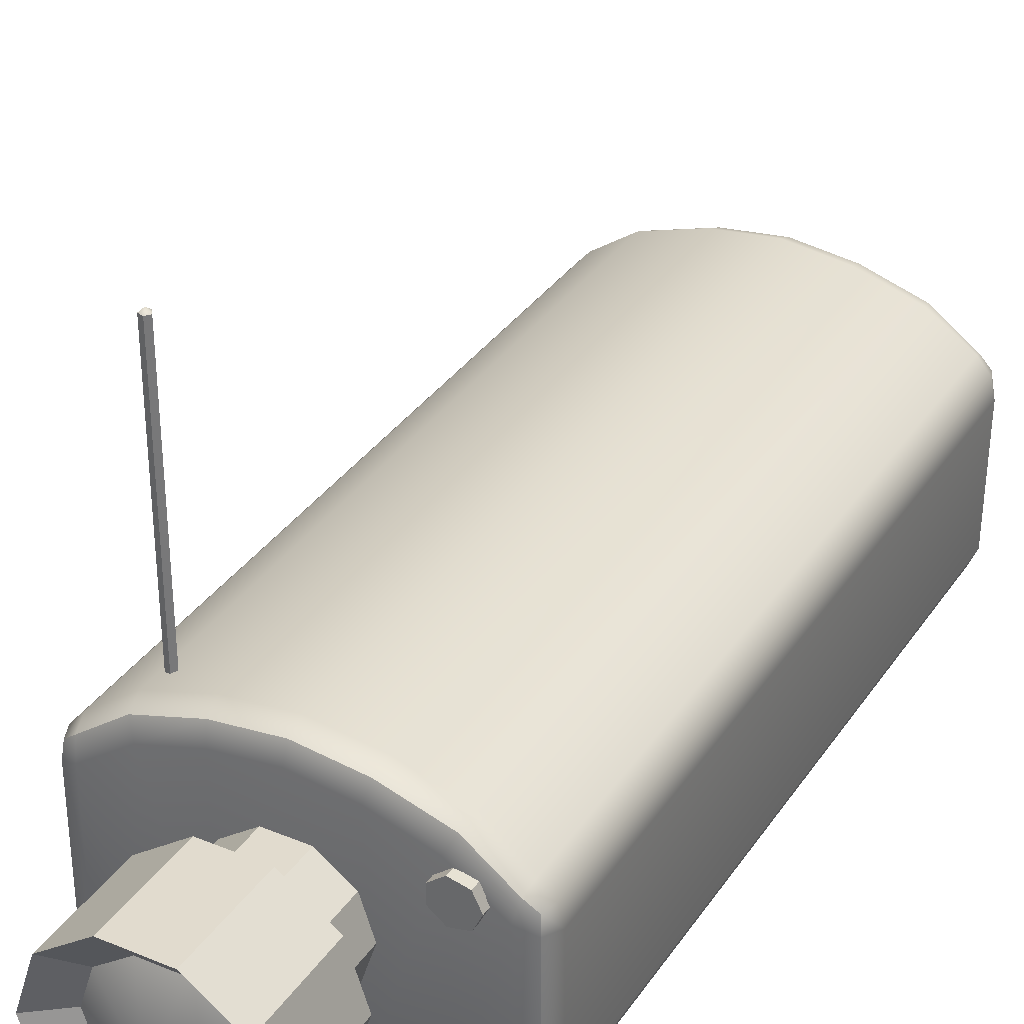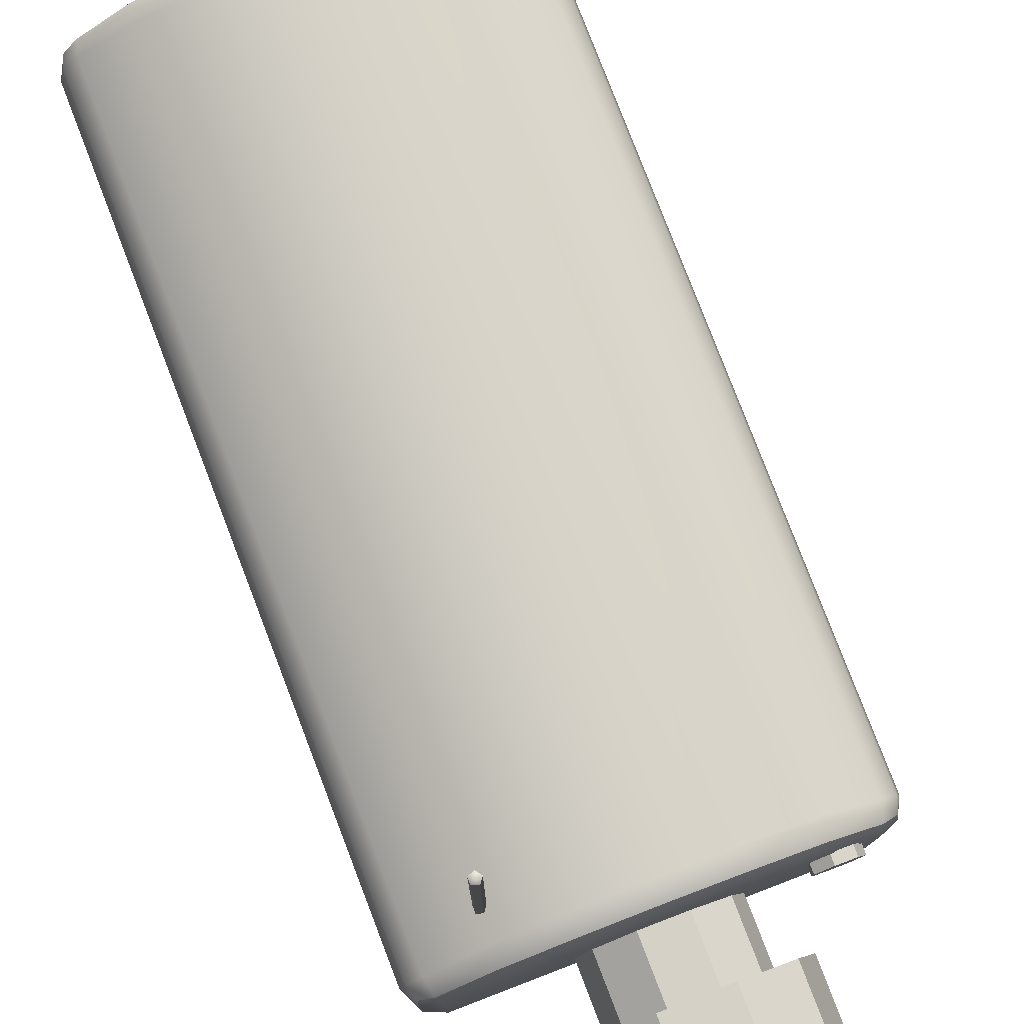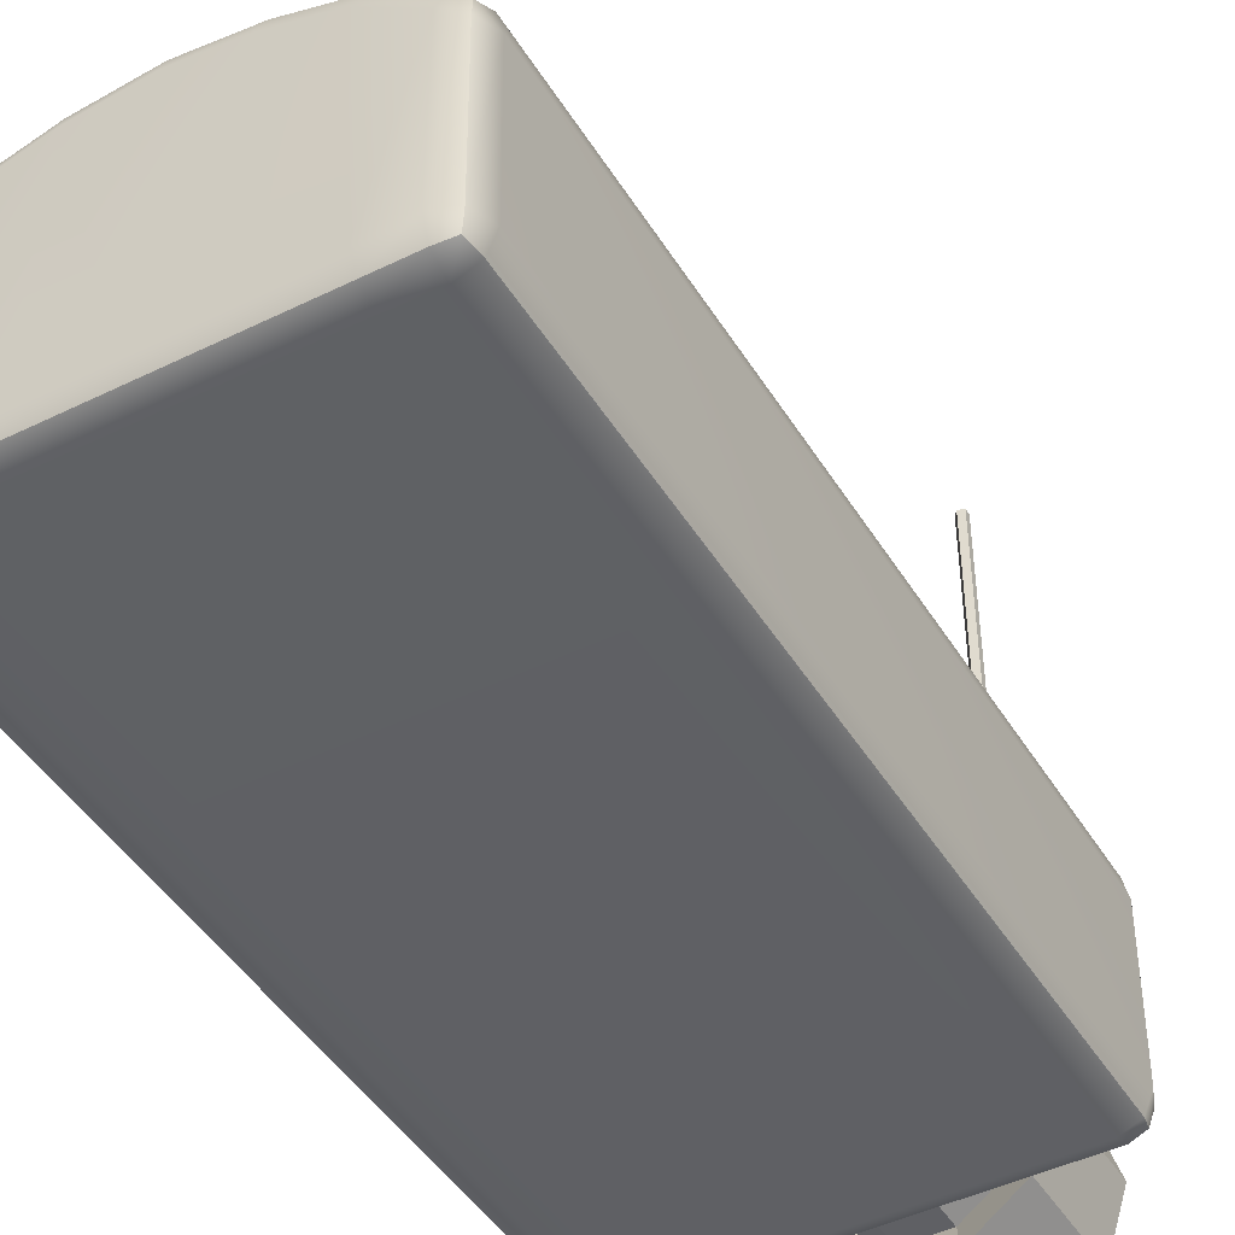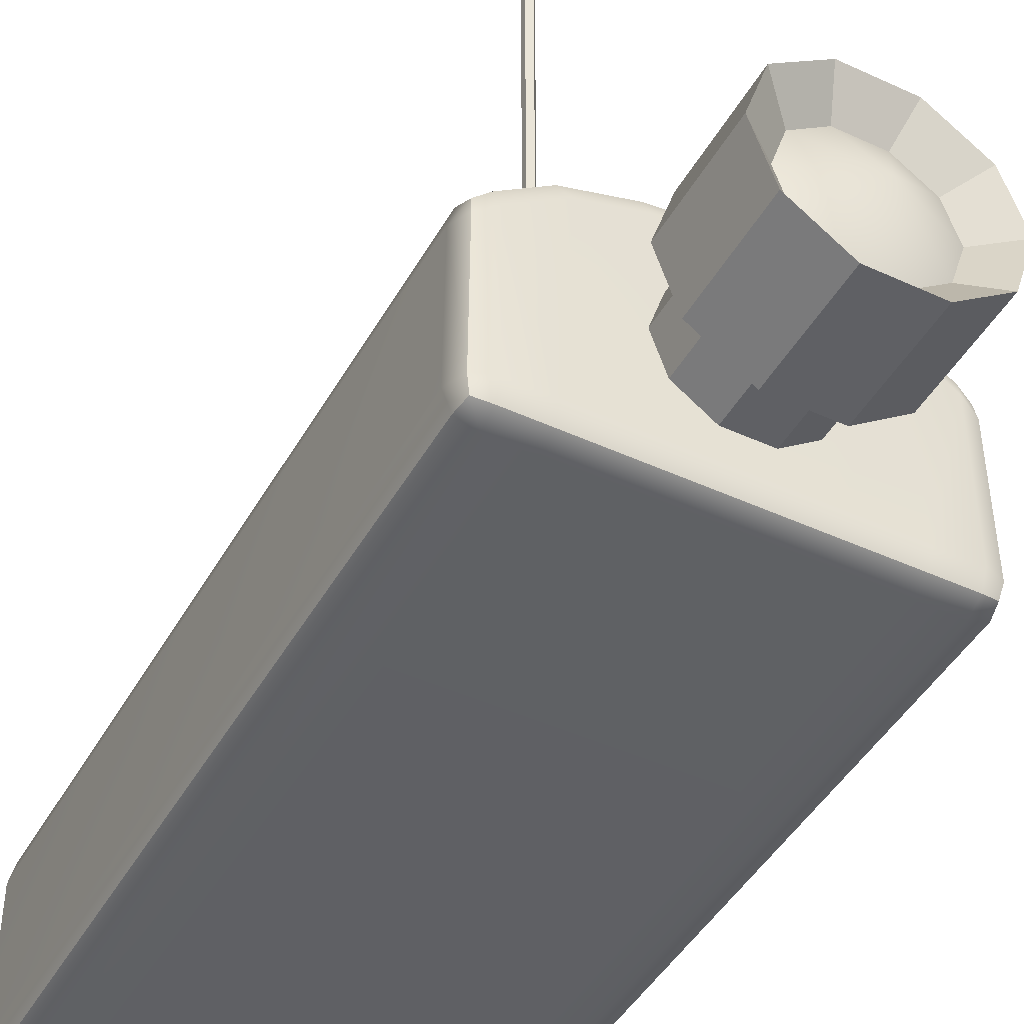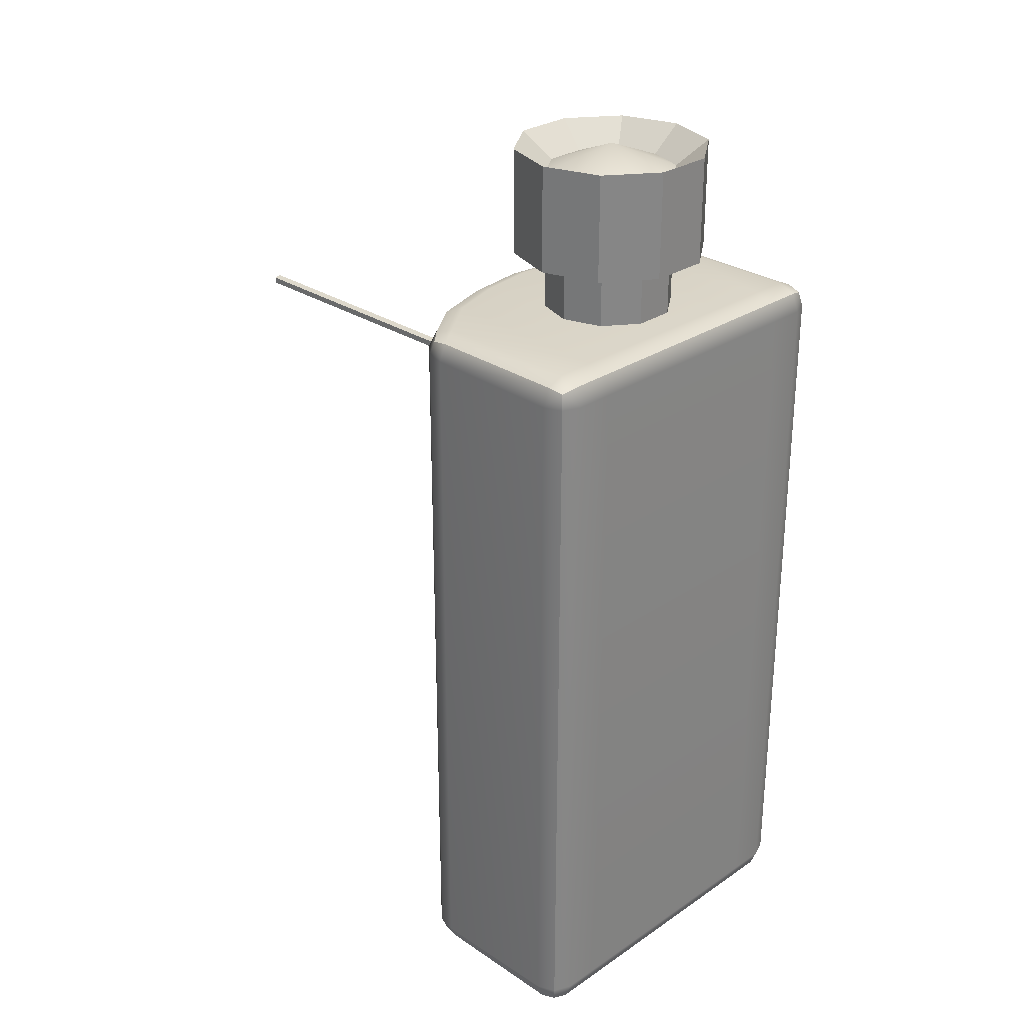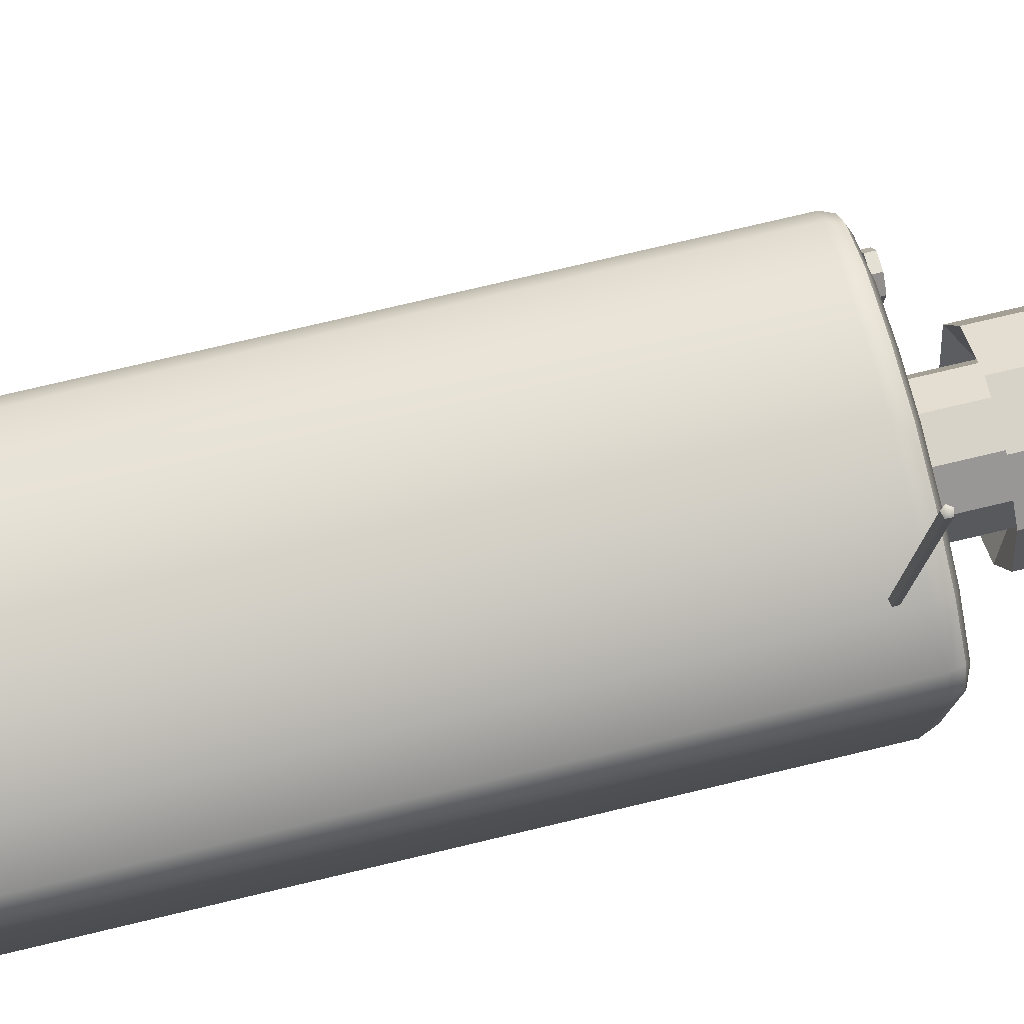
<metadata>
{"format":"obj","ext":"obj","renderer":"f3d","projection":"perspective","resolution":1024,"background":"white","views":[{"elev":33.8,"azim":29.1,"up":"+Y"},{"elev":79.1,"azim":-21.0,"up":"+Y"},{"elev":-45.1,"azim":-150.3,"up":"+Y"},{"elev":-45.1,"azim":-28.0,"up":"+Y"},{"elev":28.4,"azim":-45.1,"up":"+Z"},{"elev":76.9,"azim":-103.3,"up":"+Y"}]}
</metadata>
<code>
g TurretCamera
v -0.0969 0.1417 0.379
v -0.1013 0.1417 0.3804
v -0.1013 0.1417 0.3849
v -0.0969 0.1417 0.3863
v -0.09416 0.1417 0.3826
v -0.0969 0.3643 0.379
v -0.1013 0.3643 0.3804
v -0.1013 0.3643 0.3849
v -0.0969 0.3643 0.3863
v -0.09416 0.3643 0.3826
v -0.09813 0.3674 0.3826
v 0.1068 0.1221 0.422
v 0.09257 0.1254 0.422
v 0.08113 0.1163 0.422
v 0.08113 0.1016 0.422
v 0.09257 0.09251 0.422
v 0.1068 0.09576 0.422
v 0.1132 0.1089 0.422
v 0.1068 0.1221 0.4296
v 0.09257 0.1254 0.4296
v 0.08113 0.1163 0.4296
v 0.08113 0.1016 0.4296
v 0.09257 0.09251 0.4296
v 0.1068 0.09576 0.4296
v 0.1132 0.1089 0.4296
v 0.09632 0.1089 0.4296
v -0.149 -0.03014 0.4027
v -0.1349 -0.036 0.4027
v -0.1349 -0.03014 0.4169
v -0.1349 -0.016 0.4227
v -0.149 -0.016 0.4169
v -0.1549 -0.016 0.4027
v -0.1049 -0.03014 0.4169
v -0.1049 -0.036 0.4027
v -0.1049 -0.016 0.4227
v -0.151 0.1107 0.4051
v -0.1549 0.09469 0.4048
v -0.1484 0.09602 0.4175
v -0.1349 0.1023 0.4227
v -0.1376 0.117 0.4175
v -0.1403 0.1231 0.4048
v -0.1022 0.1431 0.4169
v -0.1049 0.1484 0.4027
v -0.09587 0.1302 0.4227
v -0.1484 0.09602 -0.172
v -0.1549 0.09469 -0.1593
v -0.151 0.1107 -0.1596
v -0.1403 0.1231 -0.1593
v -0.1376 0.117 -0.172
v -0.1349 0.1023 -0.1773
v -0.1022 0.1431 -0.1714
v -0.1049 0.1484 -0.1573
v -0.09587 0.1302 -0.1773
v -0.149 -0.03014 -0.1572
v -0.1549 -0.016 -0.1573
v -0.149 -0.016 -0.1714
v -0.1349 -0.016 -0.1773
v -0.1349 -0.03014 -0.1714
v -0.1349 -0.036 -0.1573
v -0.1049 -0.03014 -0.1714
v -0.1049 -0.016 -0.1773
v -0.1049 -0.036 -0.1573
v 0.1251 -0.03014 0.4169
v 0.1251 -0.036 0.4027
v 0.1393 -0.03014 0.4027
v 0.1451 -0.016 0.4027
v 0.1393 -0.016 0.4169
v 0.1251 -0.016 0.4227
v 0.1278 0.117 0.4175
v 0.1251 0.1023 0.4227
v 0.1386 0.09602 0.4175
v 0.1451 0.09469 0.4048
v 0.1412 0.1107 0.4051
v 0.1305 0.1231 0.4048
v 0.1278 0.117 -0.172
v 0.1305 0.1231 -0.1593
v 0.1412 0.1107 -0.1596
v 0.1451 0.09469 -0.1593
v 0.1386 0.09602 -0.172
v 0.1251 0.1023 -0.1773
v 0.1251 -0.03014 -0.1714
v 0.1251 -0.016 -0.1773
v 0.1393 -0.016 -0.1714
v 0.1451 -0.016 -0.1573
v 0.1393 -0.03014 -0.1572
v 0.1251 -0.036 -0.1573
v 0.09247 0.1431 0.4169
v 0.08609 0.1302 0.4227
v 0.09511 0.1484 0.4027
v 0.09247 0.1431 -0.1714
v 0.09511 0.1484 -0.1573
v 0.08609 0.1302 -0.1773
v 0.09511 -0.03014 -0.1714
v 0.09511 -0.016 -0.1773
v 0.09511 -0.036 -0.1573
v 0.09511 -0.03014 0.4169
v 0.09511 -0.036 0.4027
v 0.09511 -0.016 0.4227
v 0.04387 0.1583 0.4169
v 0.04088 0.1444 0.4227
v 0.04511 0.164 0.4027
v 0.04387 0.1583 -0.1714
v 0.04511 0.164 -0.1573
v 0.04088 0.1444 -0.1773
v 0.04511 -0.03014 -0.1714
v 0.04511 -0.016 -0.1773
v 0.04511 -0.036 -0.1573
v 0.04511 -0.03014 0.4169
v 0.04511 -0.036 0.4027
v 0.04511 -0.016 0.4227
v -0.00489 0.1642 0.4169
v -0.00489 0.1499 0.4227
v -0.00489 0.1701 0.4027
v -0.00489 0.1642 -0.1714
v -0.00489 0.1701 -0.1573
v -0.00489 0.1499 -0.1773
v -0.00489 -0.03014 -0.1714
v -0.00489 -0.016 -0.1773
v -0.00489 -0.036 -0.1573
v -0.00489 -0.03014 0.4169
v -0.00489 -0.036 0.4027
v -0.00489 -0.016 0.4227
v -0.05365 0.1583 0.4169
v -0.05066 0.1444 0.4227
v -0.05489 0.164 0.4027
v -0.05365 0.1583 -0.1714
v -0.05489 0.164 -0.1573
v -0.05066 0.1444 -0.1773
v -0.05489 -0.03014 -0.1714
v -0.05489 -0.016 -0.1773
v -0.05489 -0.036 -0.1573
v -0.05489 -0.03014 0.4169
v -0.05489 -0.036 0.4027
v -0.05489 -0.016 0.4227
v -0.1464 -0.02754 0.4143
v -0.1474 0.1088 0.4153
v -0.1474 0.1088 -0.1698
v -0.1464 -0.02754 -0.1688
v 0.1367 -0.02754 0.4143
v 0.1376 0.1088 0.4153
v 0.1376 0.1088 -0.1698
v 0.1367 -0.02754 -0.1688
v 0.03699 0.08718 0.4168
v 0.01111 0.106 0.4168
v -0.02089 0.106 0.4168
v -0.04677 0.08718 0.4168
v -0.05666 0.05675 0.4168
v -0.04677 0.02632 0.4168
v -0.02089 0.00751 0.4168
v 0.01111 0.00751 0.4168
v 0.03699 0.02632 0.4168
v 0.04688 0.05675 0.4168
v 0.03699 0.08718 0.5337
v 0.01111 0.106 0.5337
v -0.02089 0.106 0.5337
v -0.04677 0.08718 0.5337
v -0.05666 0.05675 0.5337
v -0.04677 0.02632 0.5337
v -0.02089 0.00751 0.5337
v 0.01111 0.00751 0.5337
v 0.03699 0.02632 0.5337
v 0.04688 0.05675 0.5337
v -0.00489 0.05675 0.5542
v -0.02089 0.106 0.4826
v 0.01111 0.106 0.4826
v 0.03699 0.08718 0.4826
v 0.04688 0.05675 0.4826
v 0.03699 0.02632 0.4826
v 0.01111 0.00751 0.4826
v -0.02089 0.00751 0.4826
v -0.04677 0.02632 0.4826
v -0.05666 0.05675 0.4826
v -0.04677 0.08718 0.4826
v -0.02864 0.1299 0.4688
v 0.01886 0.1299 0.4688
v -0.02864 0.1299 0.5531
v 0.01886 0.1299 0.5531
v 0.0573 0.1019 0.4688
v 0.0573 0.1019 0.5531
v 0.07198 0.05675 0.4688
v 0.07198 0.05675 0.5531
v 0.0573 0.01156 0.4688
v 0.0573 0.01156 0.5531
v 0.01886 -0.01636 0.4688
v 0.01886 -0.01636 0.5531
v -0.02864 -0.01636 0.4688
v -0.02864 -0.01636 0.5531
v -0.06708 0.01156 0.4688
v -0.06708 0.01156 0.5531
v -0.08176 0.05675 0.4688
v -0.08176 0.05675 0.5531
v -0.06708 0.1019 0.4688
v -0.06708 0.1019 0.5531
f 1 2 6
f 6 2 7
f 2 3 7
f 7 3 8
f 3 4 8
f 8 4 9
f 4 5 9
f 9 5 10
f 5 1 10
f 10 1 6
f 6 7 11
f 7 8 11
f 8 9 11
f 9 10 11
f 10 6 11
f 12 13 19
f 19 13 20
f 13 14 20
f 20 14 21
f 14 15 21
f 21 15 22
f 15 16 22
f 22 16 23
f 16 17 23
f 23 17 24
f 17 18 24
f 24 18 25
f 18 12 25
f 25 12 19
f 19 20 26
f 20 21 26
f 21 22 26
f 22 23 26
f 23 24 26
f 24 25 26
f 25 19 26
f 28 27 59
f 59 27 54
f 27 32 54
f 54 32 55
f 30 29 35
f 35 29 33
f 29 28 33
f 33 28 34
f 32 31 37
f 37 31 38
f 31 30 38
f 38 30 39
f 35 33 134
f 134 33 132
f 33 34 132
f 132 34 133
f 37 36 46
f 46 36 47
f 36 41 47
f 47 41 48
f 40 42 41
f 41 42 43
f 39 44 40
f 40 44 42
f 43 42 125
f 125 42 123
f 42 44 123
f 123 44 124
f 45 56 46
f 46 56 55
f 50 57 45
f 45 57 56
f 50 49 53
f 53 49 51
f 49 48 51
f 51 48 52
f 51 126 53
f 53 126 128
f 52 127 51
f 51 127 126
f 59 58 62
f 62 58 60
f 58 57 60
f 60 57 61
f 62 60 131
f 131 60 129
f 60 61 129
f 129 61 130
f 64 63 97
f 97 63 96
f 63 68 96
f 96 68 98
f 66 65 84
f 84 65 85
f 65 64 85
f 85 64 86
f 67 71 68
f 68 71 70
f 66 72 67
f 67 72 71
f 70 69 88
f 88 69 87
f 69 74 87
f 87 74 89
f 74 73 76
f 76 73 77
f 73 72 77
f 77 72 78
f 75 90 76
f 76 90 91
f 80 92 75
f 75 92 90
f 80 79 82
f 82 79 83
f 79 78 83
f 83 78 84
f 82 81 94
f 94 81 93
f 81 86 93
f 93 86 95
f 87 99 88
f 88 99 100
f 89 101 87
f 87 101 99
f 91 90 103
f 103 90 102
f 90 92 102
f 102 92 104
f 94 93 106
f 106 93 105
f 93 95 105
f 105 95 107
f 97 96 109
f 109 96 108
f 96 98 108
f 108 98 110
f 100 99 112
f 112 99 111
f 99 101 111
f 111 101 113
f 102 114 103
f 103 114 115
f 104 116 102
f 102 116 114
f 106 105 118
f 118 105 117
f 105 107 117
f 117 107 119
f 109 108 121
f 121 108 120
f 108 110 120
f 120 110 122
f 111 123 112
f 112 123 124
f 113 125 111
f 111 125 123
f 115 114 127
f 127 114 126
f 114 116 126
f 126 116 128
f 118 117 130
f 130 117 129
f 117 119 129
f 129 119 131
f 121 120 133
f 133 120 132
f 120 122 132
f 132 122 134
f 30 35 39
f 39 35 44
f 41 43 48
f 48 43 52
f 53 61 50
f 50 61 57
f 59 62 28
f 28 62 34
f 66 84 72
f 72 84 78
f 55 32 46
f 46 32 37
f 89 74 91
f 91 74 76
f 92 80 94
f 94 80 82
f 97 95 64
f 64 95 86
f 88 98 70
f 70 98 68
f 101 89 103
f 103 89 91
f 104 92 106
f 106 92 94
f 109 107 97
f 97 107 95
f 100 110 88
f 88 110 98
f 113 101 115
f 115 101 103
f 116 104 118
f 118 104 106
f 121 119 109
f 109 119 107
f 112 122 100
f 100 122 110
f 125 113 127
f 127 113 115
f 130 128 118
f 118 128 116
f 133 131 121
f 121 131 119
f 134 122 124
f 124 122 112
f 43 125 52
f 52 125 127
f 61 53 130
f 130 53 128
f 34 62 133
f 133 62 131
f 35 134 44
f 44 134 124
f 31 32 135
f 135 32 27
f 27 28 135
f 135 28 29
f 29 30 135
f 135 30 31
f 40 41 136
f 136 41 36
f 36 37 136
f 136 37 38
f 38 39 136
f 136 39 40
f 49 50 137
f 137 50 45
f 45 46 137
f 137 46 47
f 47 48 137
f 137 48 49
f 58 59 138
f 138 59 54
f 54 55 138
f 138 55 56
f 56 57 138
f 138 57 58
f 67 68 139
f 139 68 63
f 63 64 139
f 139 64 65
f 65 66 139
f 139 66 67
f 73 74 140
f 140 74 69
f 69 70 140
f 140 70 71
f 71 72 140
f 140 72 73
f 79 80 141
f 141 80 75
f 75 76 141
f 141 76 77
f 77 78 141
f 141 78 79
f 85 86 142
f 142 86 81
f 81 82 142
f 142 82 83
f 83 84 142
f 142 84 85
f 143 144 166
f 166 144 165
f 144 145 165
f 165 145 164
f 145 146 164
f 164 146 173
f 146 147 173
f 173 147 172
f 147 148 172
f 172 148 171
f 148 149 171
f 171 149 170
f 149 150 170
f 170 150 169
f 150 151 169
f 169 151 168
f 151 152 168
f 168 152 167
f 152 143 167
f 167 143 166
f 153 154 163
f 154 155 163
f 155 156 163
f 156 157 163
f 157 158 163
f 158 159 163
f 159 160 163
f 160 161 163
f 161 162 163
f 162 153 163
f 175 174 177
f 177 174 176
f 178 175 179
f 179 175 177
f 180 178 181
f 181 178 179
f 182 180 183
f 183 180 181
f 184 182 185
f 185 182 183
f 186 184 187
f 187 184 185
f 188 186 189
f 189 186 187
f 190 188 191
f 191 188 189
f 192 190 193
f 193 190 191
f 174 192 176
f 176 192 193
f 165 164 175
f 175 164 174
f 155 154 176
f 176 154 177
f 166 165 178
f 178 165 175
f 154 153 177
f 177 153 179
f 167 166 180
f 180 166 178
f 153 162 179
f 179 162 181
f 168 167 182
f 182 167 180
f 162 161 181
f 181 161 183
f 169 168 184
f 184 168 182
f 161 160 183
f 183 160 185
f 170 169 186
f 186 169 184
f 160 159 185
f 185 159 187
f 171 170 188
f 188 170 186
f 159 158 187
f 187 158 189
f 172 171 190
f 190 171 188
f 158 157 189
f 189 157 191
f 173 172 192
f 192 172 190
f 157 156 191
f 191 156 193
f 164 173 174
f 174 173 192
f 156 155 193
f 193 155 176

</code>
